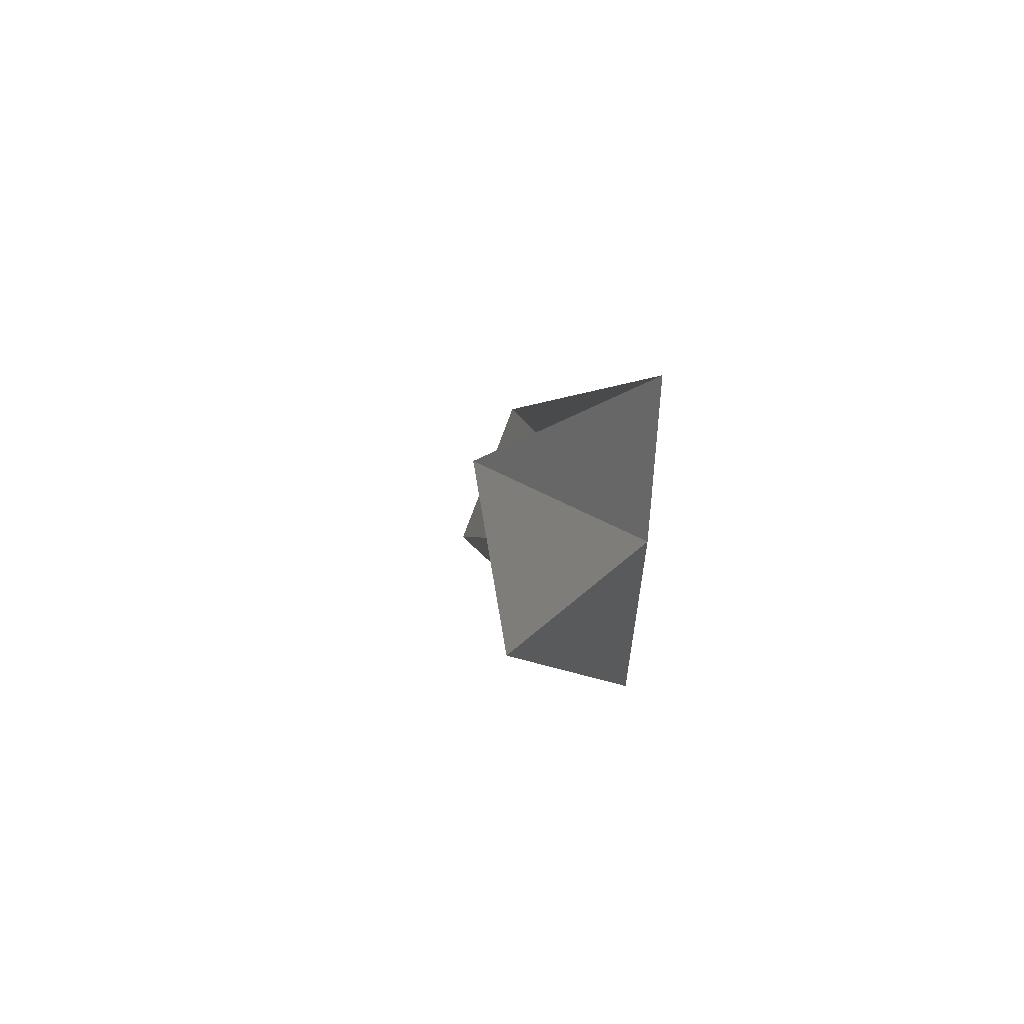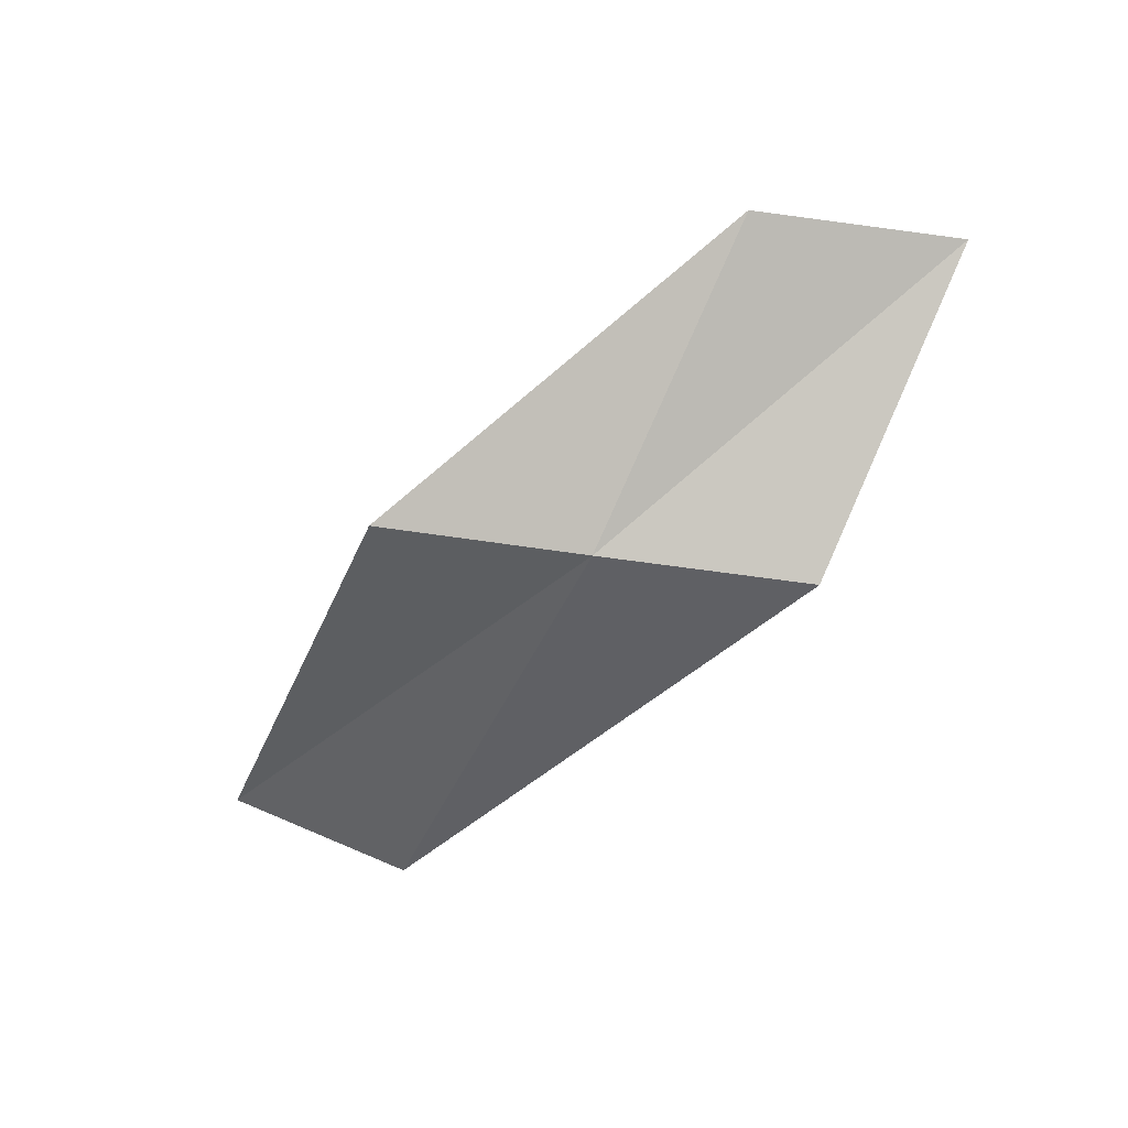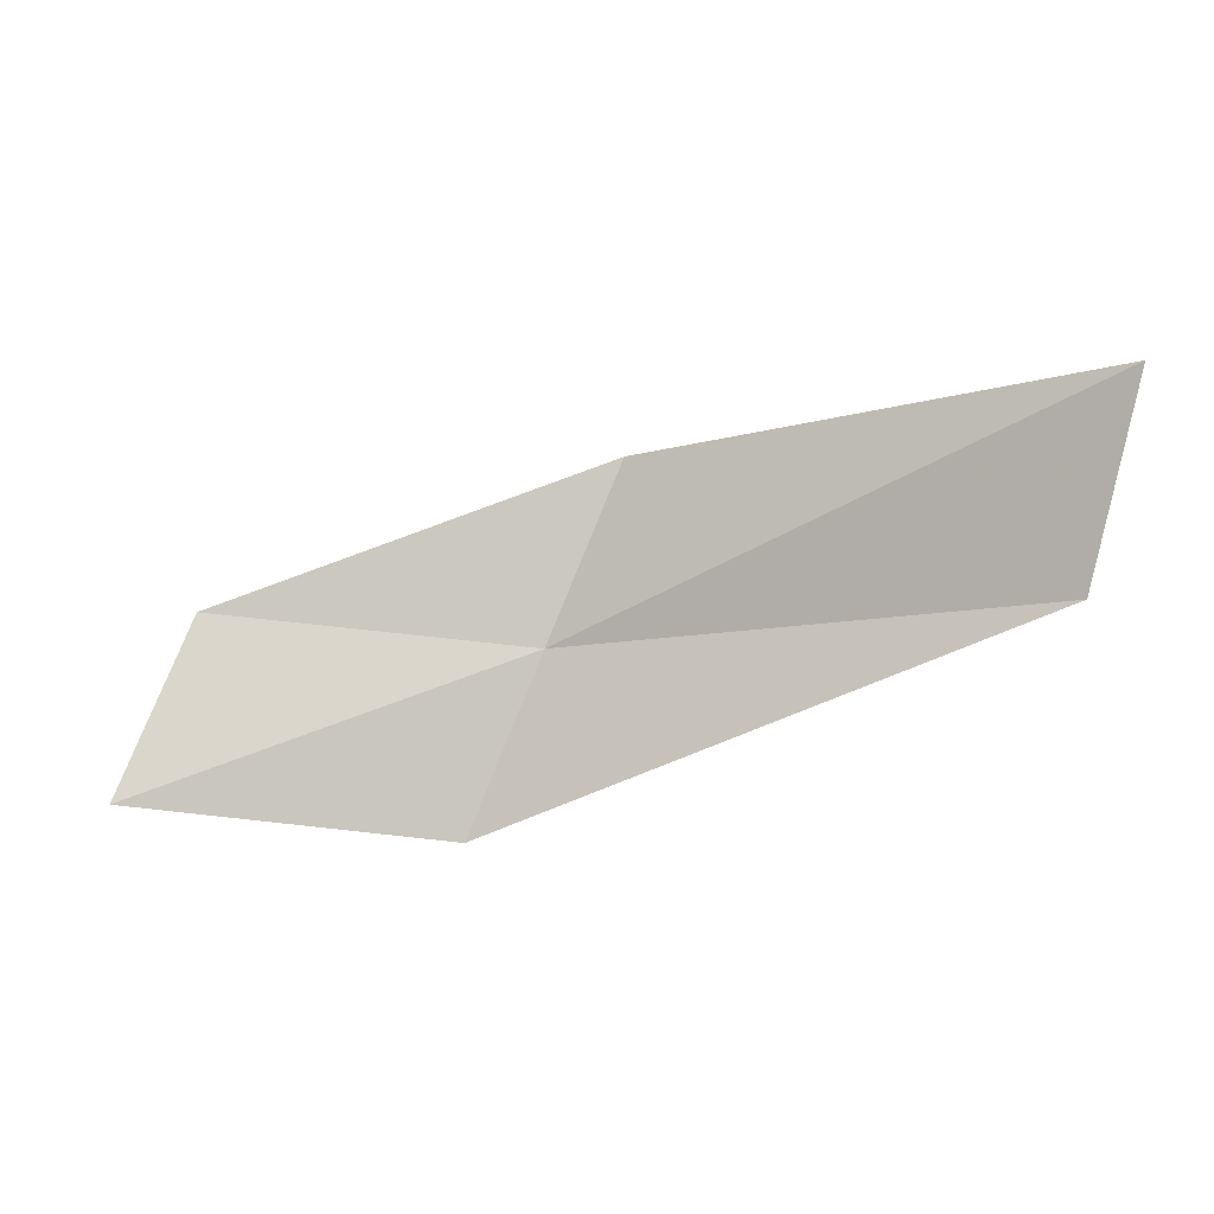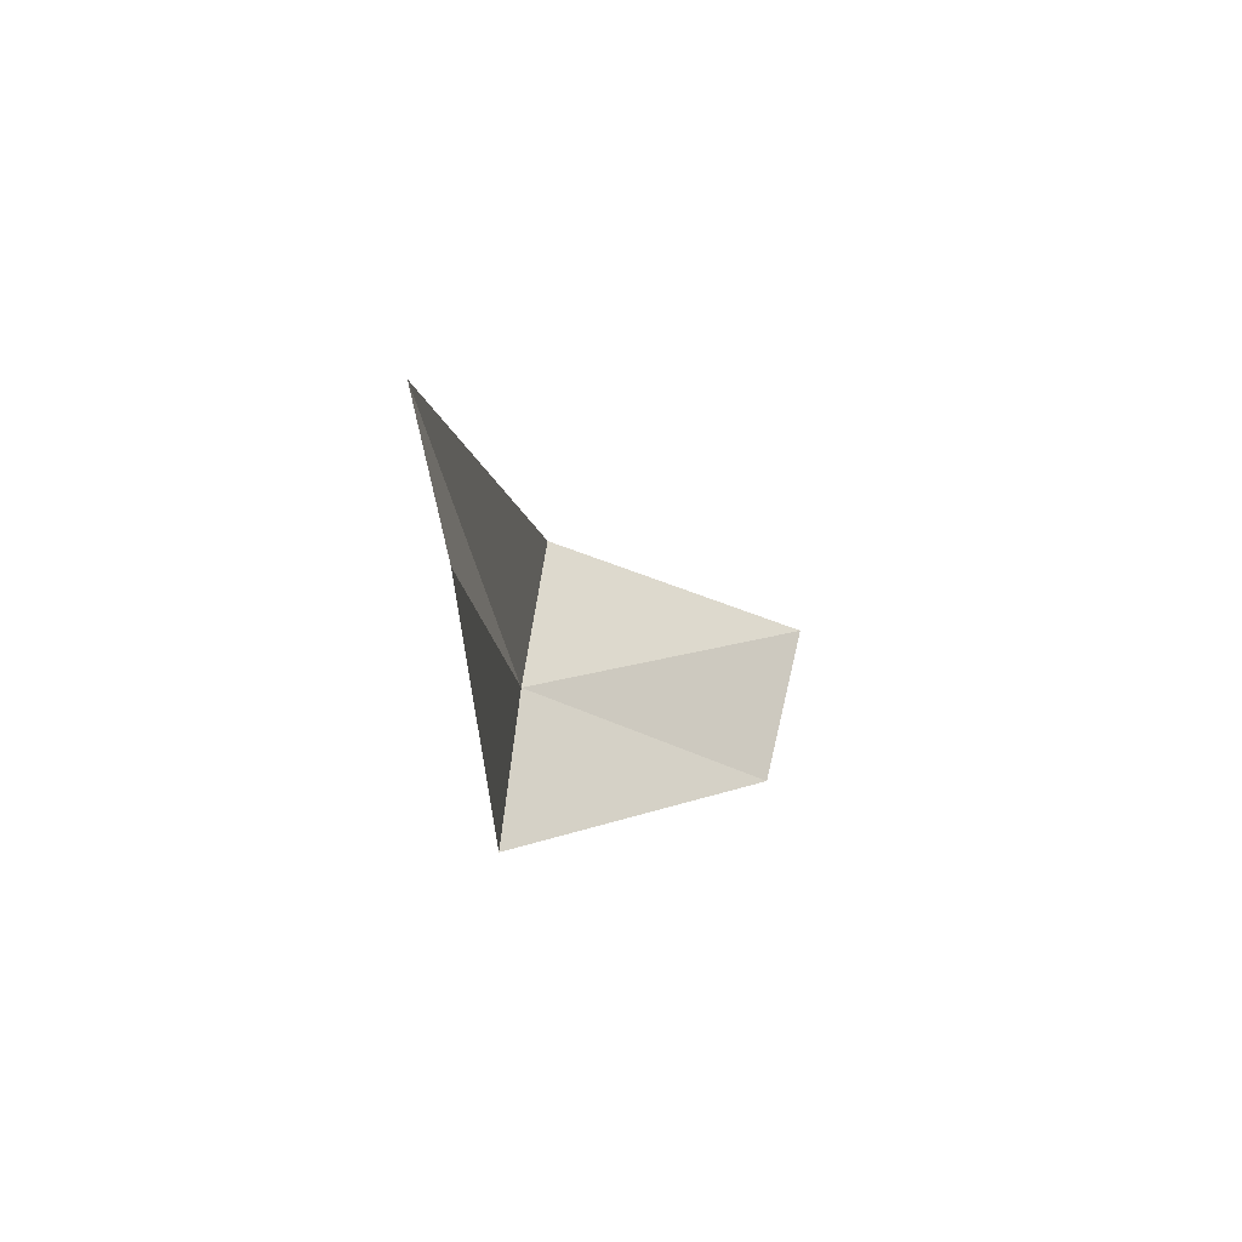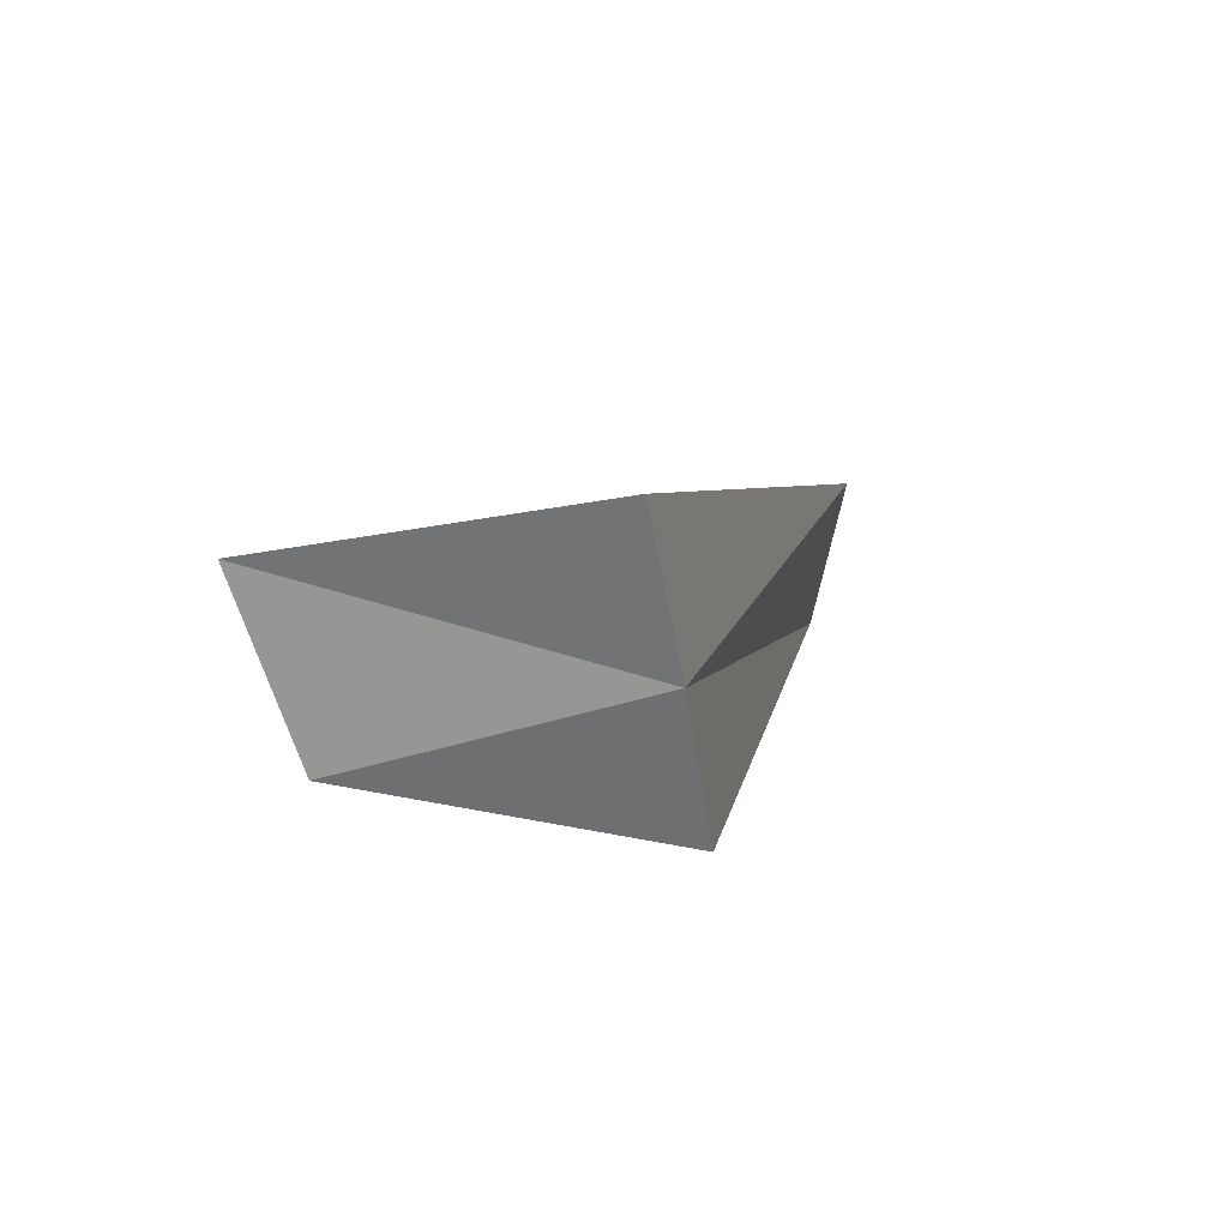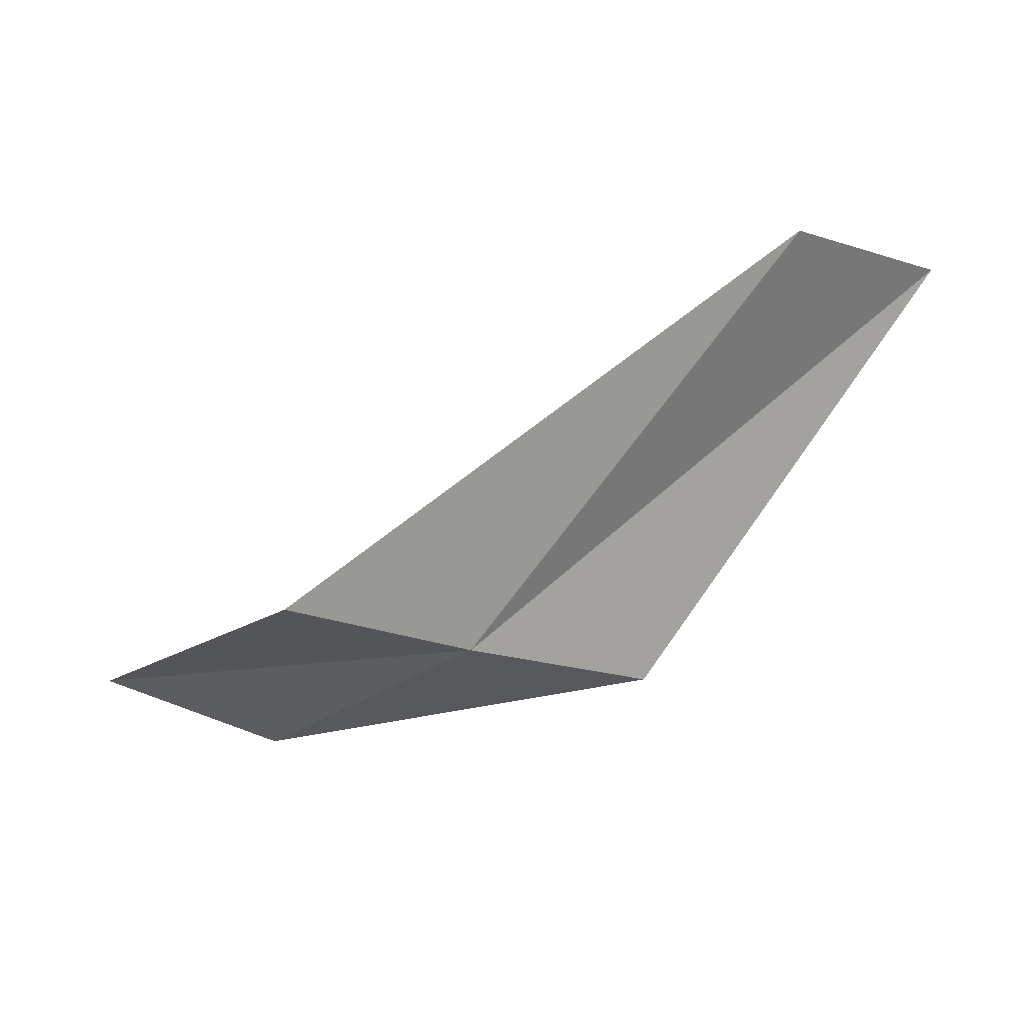
<metadata>
{"format":"obj","ext":"obj","renderer":"f3d","projection":"perspective","resolution":1024,"background":"white","views":[{"elev":18.1,"azim":-76.0,"up":"+Z"},{"elev":-73.2,"azim":-114.7,"up":"+Y"},{"elev":73.8,"azim":3.2,"up":"+Y"},{"elev":-26.3,"azim":125.3,"up":"+Z"},{"elev":22.7,"azim":-41.5,"up":"+Z"},{"elev":-44.9,"azim":45.8,"up":"+Y"}]}
</metadata>
<code>
v 28.84 -2.72 -10.1
v 30.49 -1.815 -10.1
v 28.62 -2.796 -9.433
v 27.5 -2.448 -9.433
v 27.7 -2.493 -10.1
v 30.61 -1.548 -10.76
v 29.08 -2.609 -10.76
f 1 3 2
f 1 5 4
f 1 4 3
f 1 2 6
f 1 7 5
f 1 6 7

</code>
